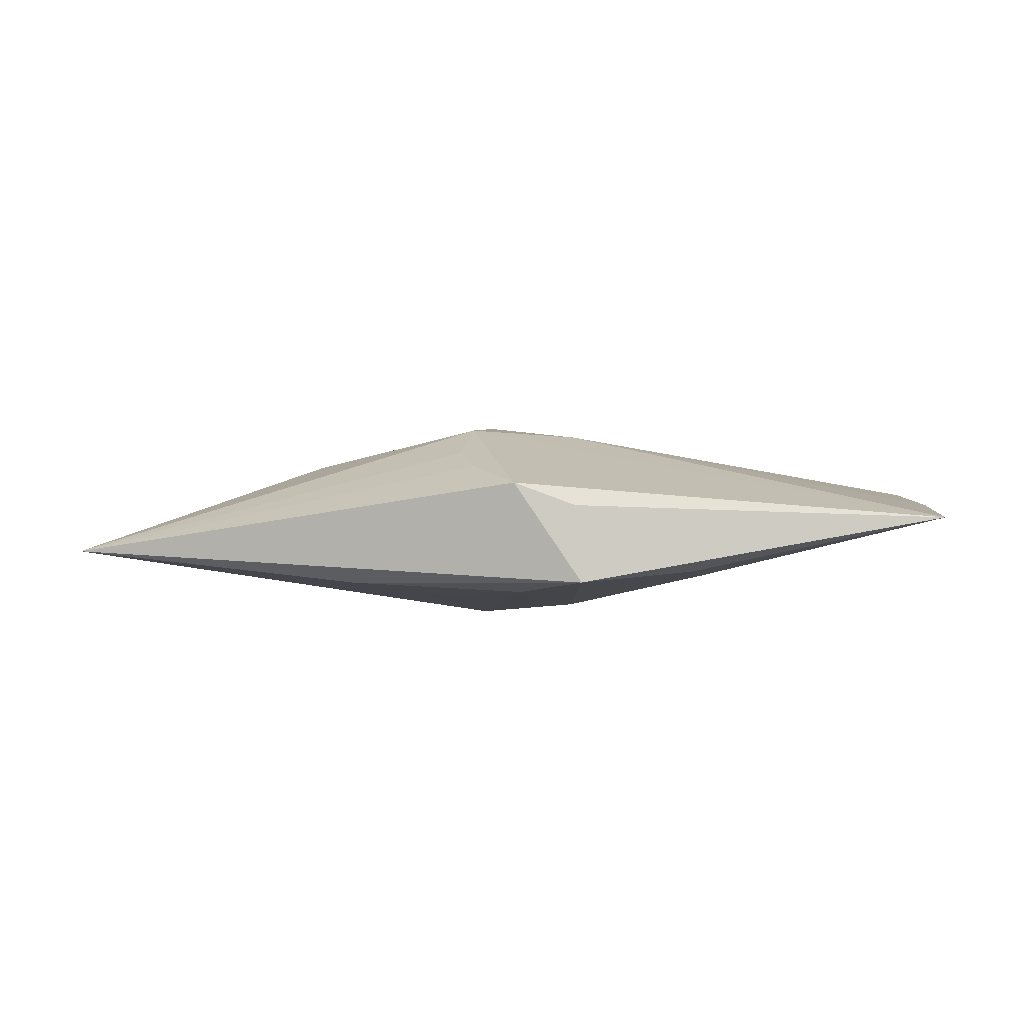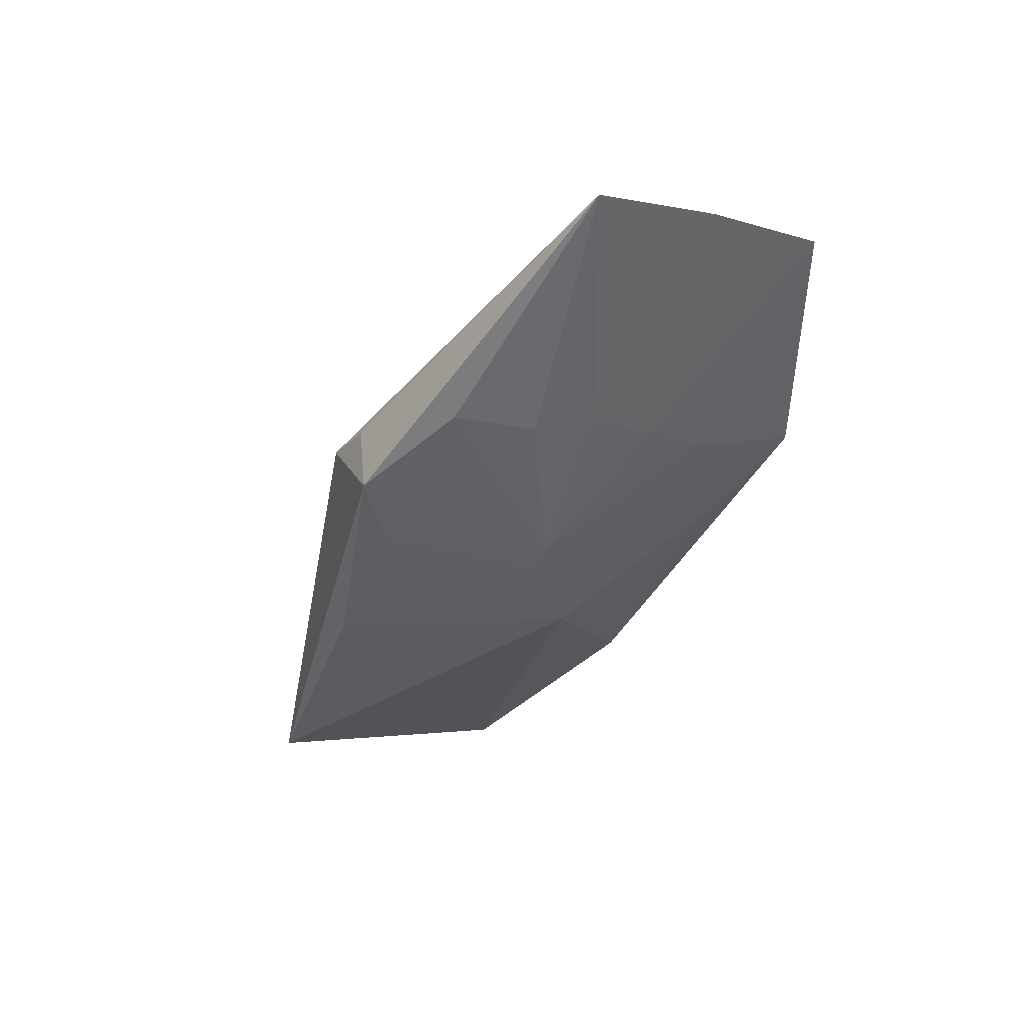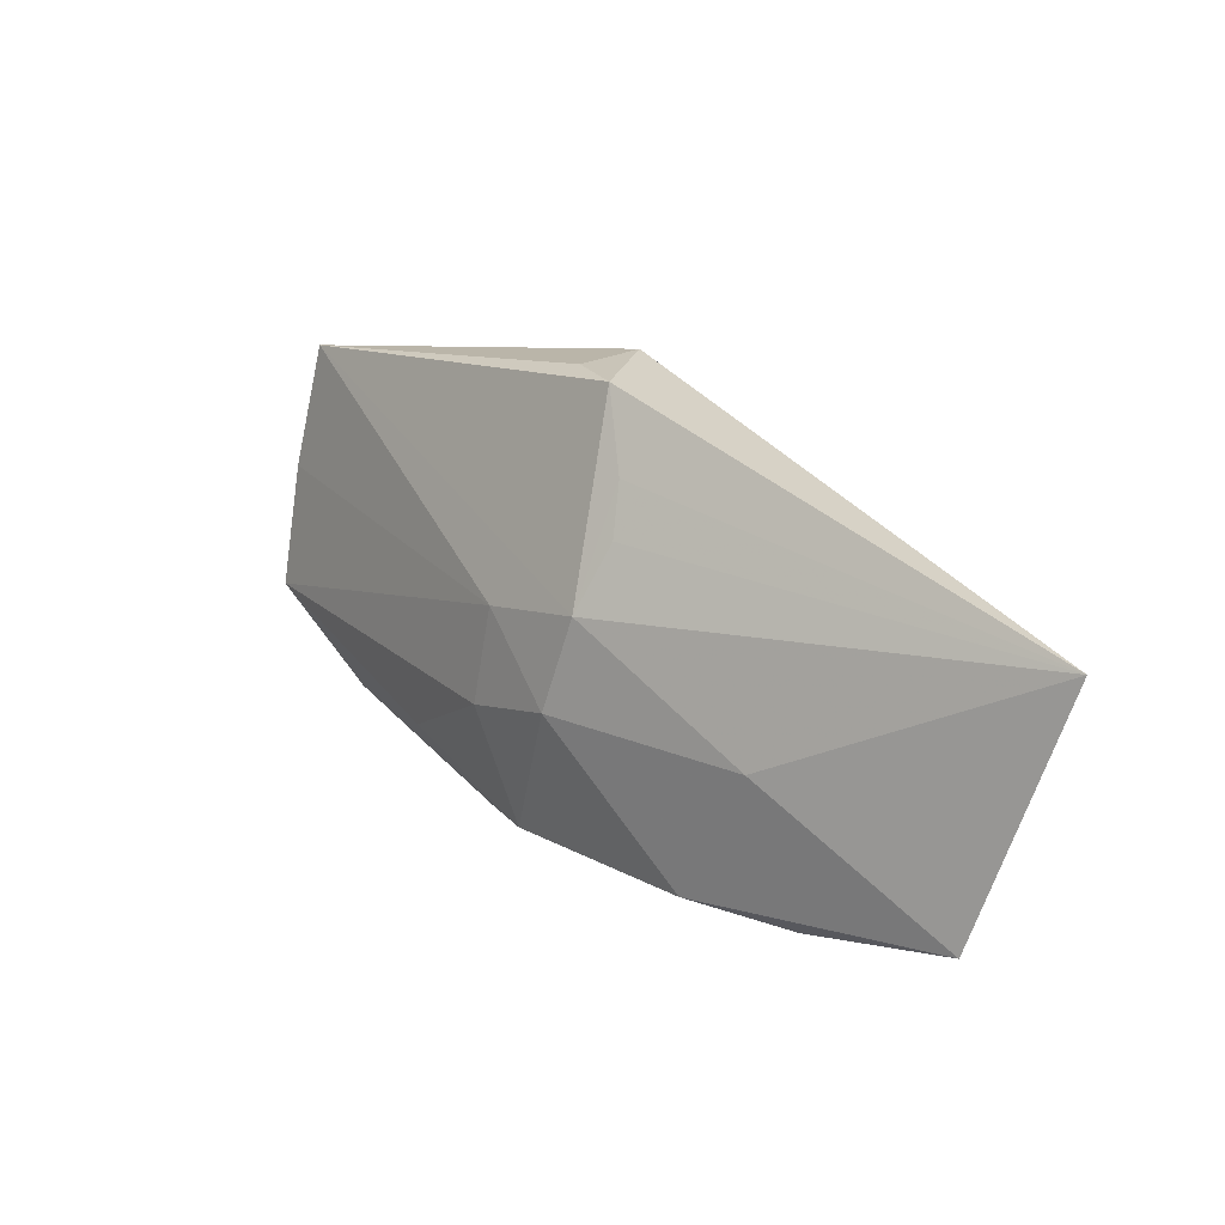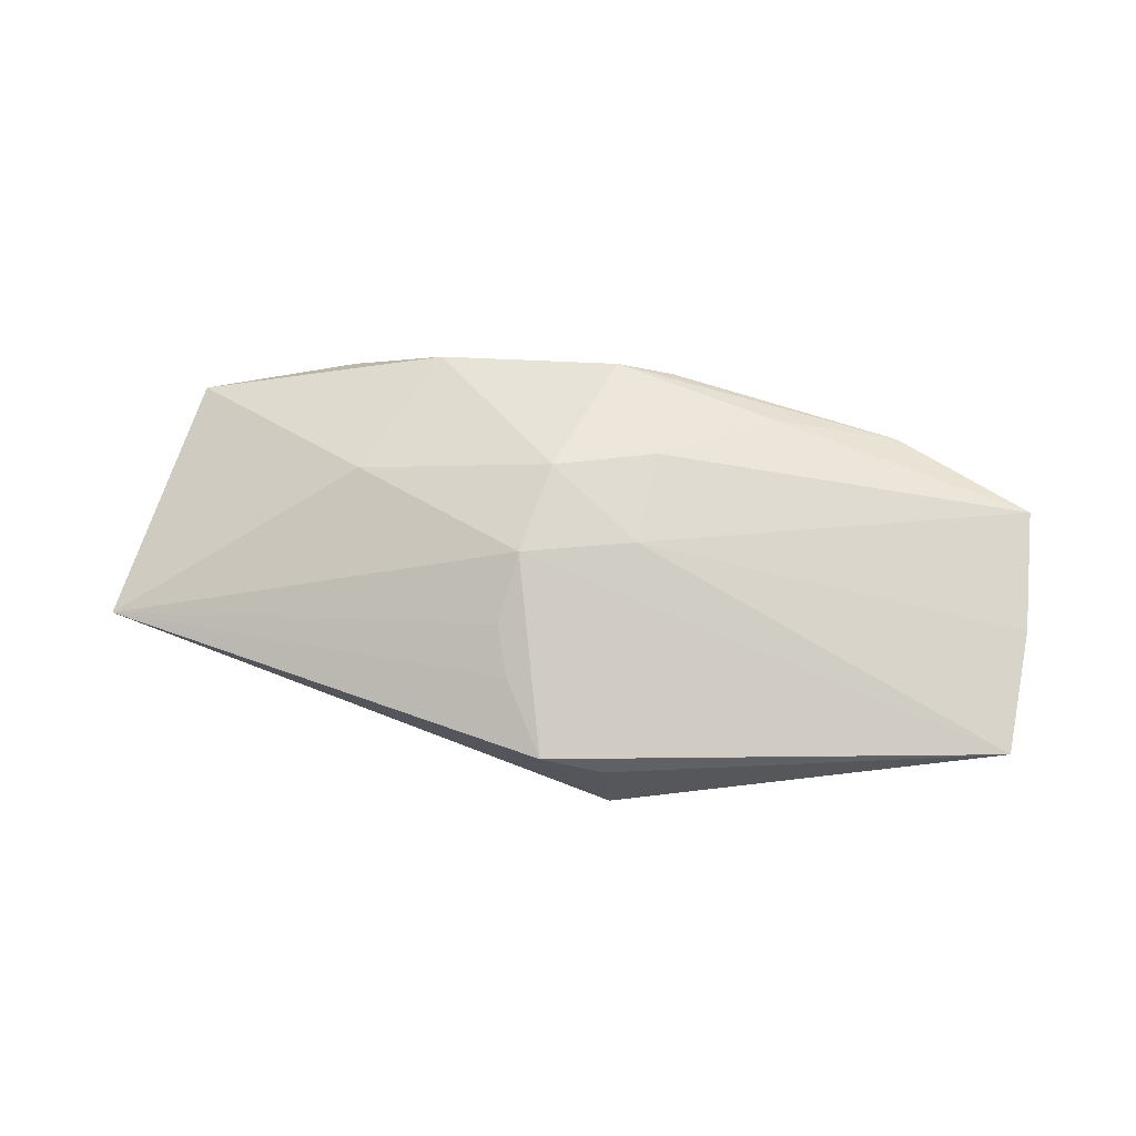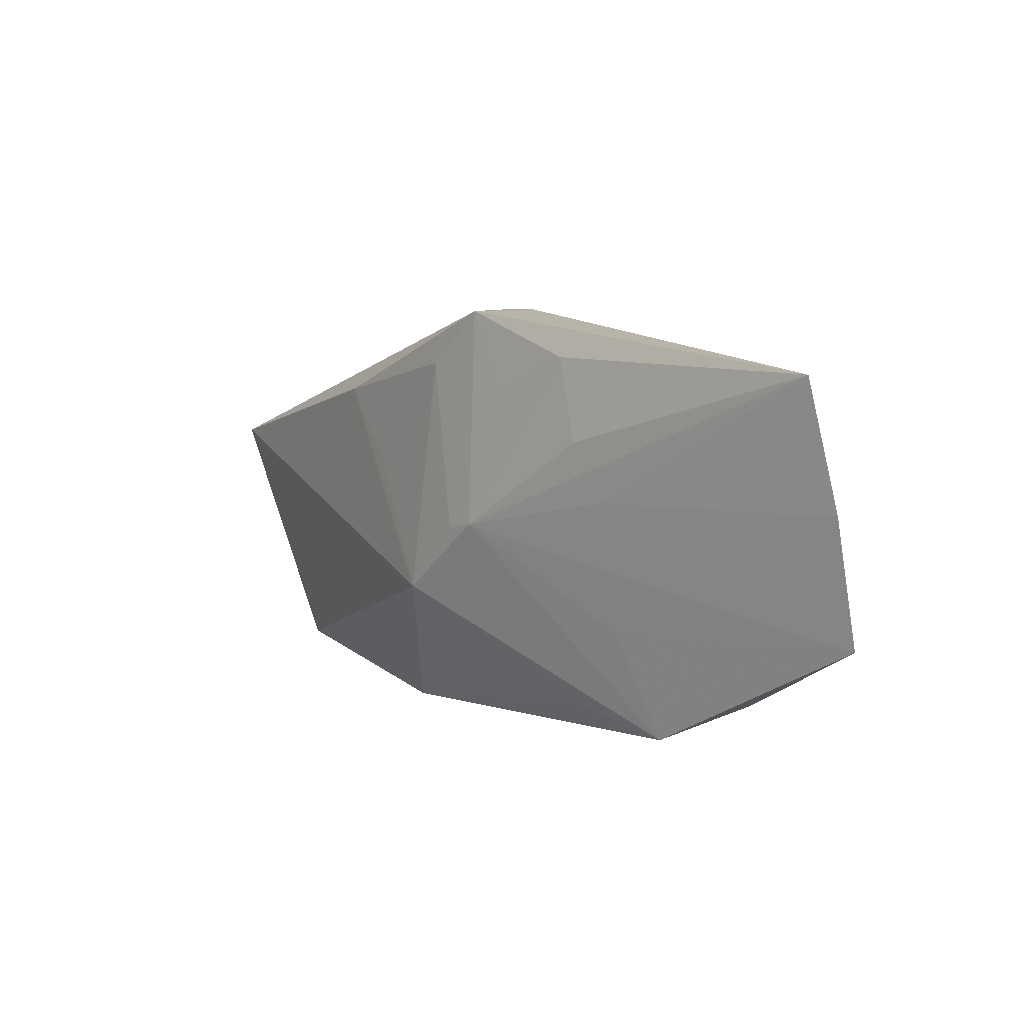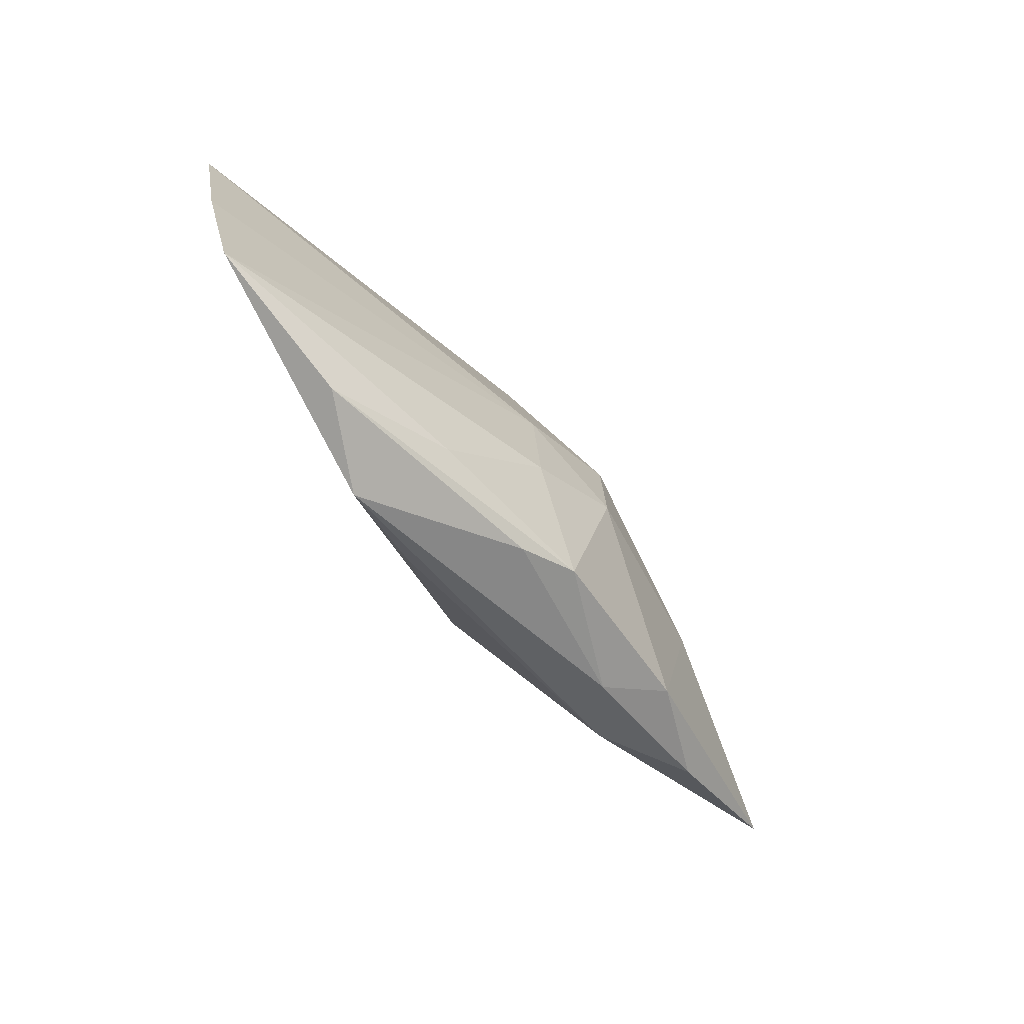
<metadata>
{"format":"obj","ext":"obj","renderer":"f3d","projection":"perspective","resolution":1024,"background":"white","views":[{"elev":-8.1,"azim":-179.3,"up":"+Z"},{"elev":-41.7,"azim":-115.7,"up":"+Z"},{"elev":25.3,"azim":47.0,"up":"+Y"},{"elev":59.7,"azim":-171.5,"up":"+Z"},{"elev":1.9,"azim":-126.9,"up":"+Y"},{"elev":-52.4,"azim":-51.4,"up":"+Y"}]}
</metadata>
<code>
v 0.002734 -0.00462 -0.007253
v 0.007381 0.004916 -0.00682
v 0.01229 -0.01312 0.00585
v -0.005289 -0.005409 0.007792
v 0.0168 -0.002818 0.004894
v -0.03334 0.01061 -0.001303
v -0.004485 0.0003503 -0.007112
v -0.0338 0.00153 0.0009791
v -0.01688 -0.01488 0.0007317
v -0.008995 -0.01263 -0.001326
v 0.03463 0.00767 -0.003499
v 0.002172 -0.003017 0.008341
v 0.007617 -0.01488 0.003287
v -0.01465 0.006343 -0.005391
v -0.007372 0.009914 -0.006625
v -0.01369 -0.01079 0.006131
v 0.01957 -0.01382 0.002508
v -0.002876 -0.008052 -0.004677
v 0.00325 0.01182 0.002608
v -0.004484 0.01644 -0.001143
v -0.005477 -0.01383 0.006224
v 0.03095 -0.01071 0.001241
v -0.03329 -0.007363 0.003174
v -0.01617 -0.002904 -0.002979
v -0.01613 0.002121 -0.004284
v -0.0003877 0.01238 -0.007253
v -0.02295 -0.01199 0.003883
v 0.01247 0.01079 -0.006365
v 0.003558 0.003815 0.006909
v 7.623e-05 0.01682 0.0005074
v -0.002225 6.931e-05 -0.007253
v 0.01179 -0.01436 -0.0001677
v 0.0044 0.008407 0.004232
v -0.01528 -0.007298 -0.00197
v -0.01351 0.01236 -0.005699
v -0.004951 0.01603 -0.006908
v -0.001267 -0.01323 0.007509
v -0.004728 0.001684 0.0067
f 11 36 30
f 11 1 28
f 28 36 11
f 22 1 11
f 30 6 29
f 8 6 25
f 1 9 7
f 7 6 14
f 7 25 6
f 36 28 26
f 26 7 36
f 1 22 32
f 20 30 36
f 36 6 20
f 20 6 30
f 35 6 36
f 14 6 35
f 35 7 14
f 33 29 11
f 5 22 11
f 11 29 5
f 9 27 23
f 2 28 1
f 1 26 2
f 2 26 28
f 1 7 31
f 31 26 1
f 7 26 31
f 37 27 21
f 21 27 9
f 1 32 10
f 10 32 9
f 37 21 13
f 9 32 13
f 13 21 9
f 36 7 15
f 15 35 36
f 7 35 15
f 30 29 19
f 29 33 19
f 11 30 19
f 19 33 11
f 12 5 29
f 25 7 24
f 8 25 24
f 24 23 8
f 37 12 4
f 18 9 1
f 1 10 18
f 18 10 9
f 17 32 22
f 17 13 32
f 3 12 37
f 3 17 22
f 22 5 3
f 5 12 3
f 37 13 3
f 13 17 3
f 34 7 9
f 34 24 7
f 9 23 34
f 23 24 34
f 37 4 16
f 16 4 23
f 16 27 37
f 16 23 27
f 38 12 29
f 38 4 12
f 38 29 6
f 38 6 8
f 8 23 38
f 23 4 38

</code>
